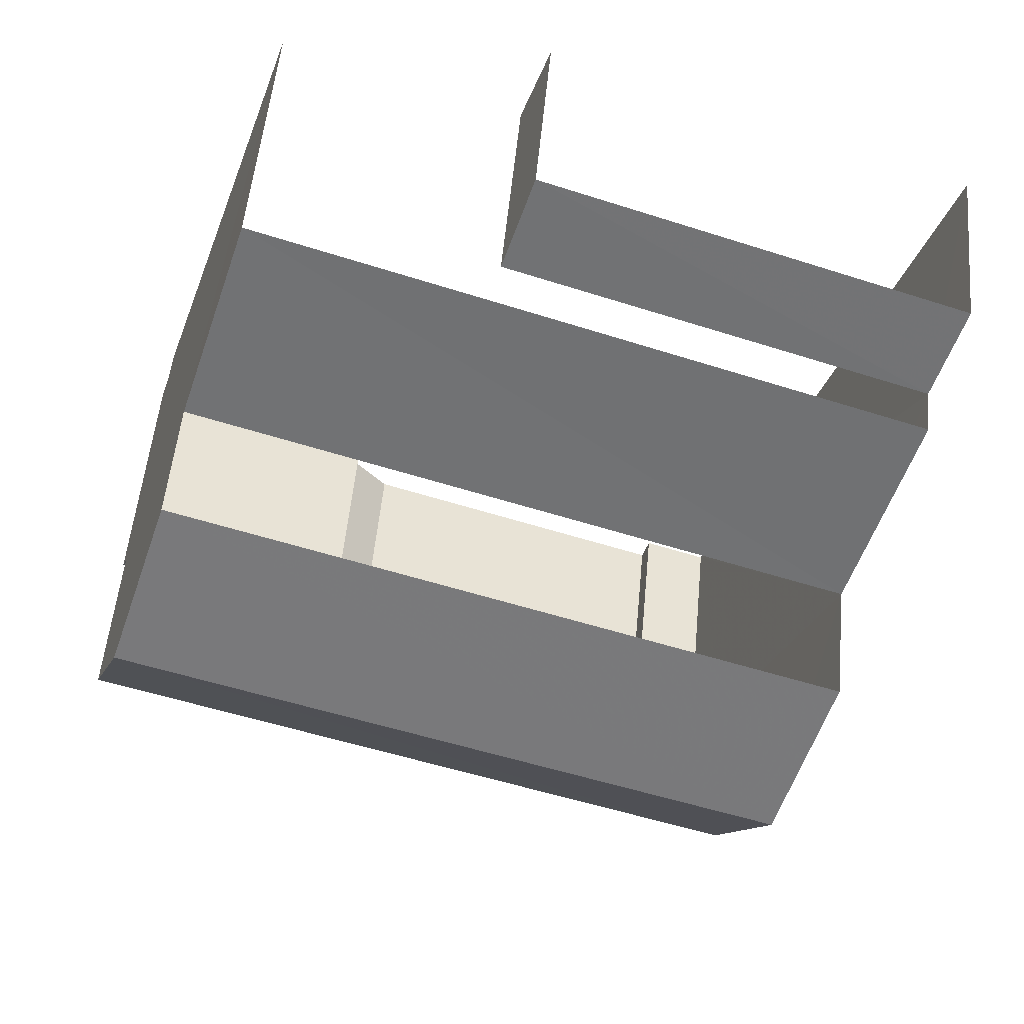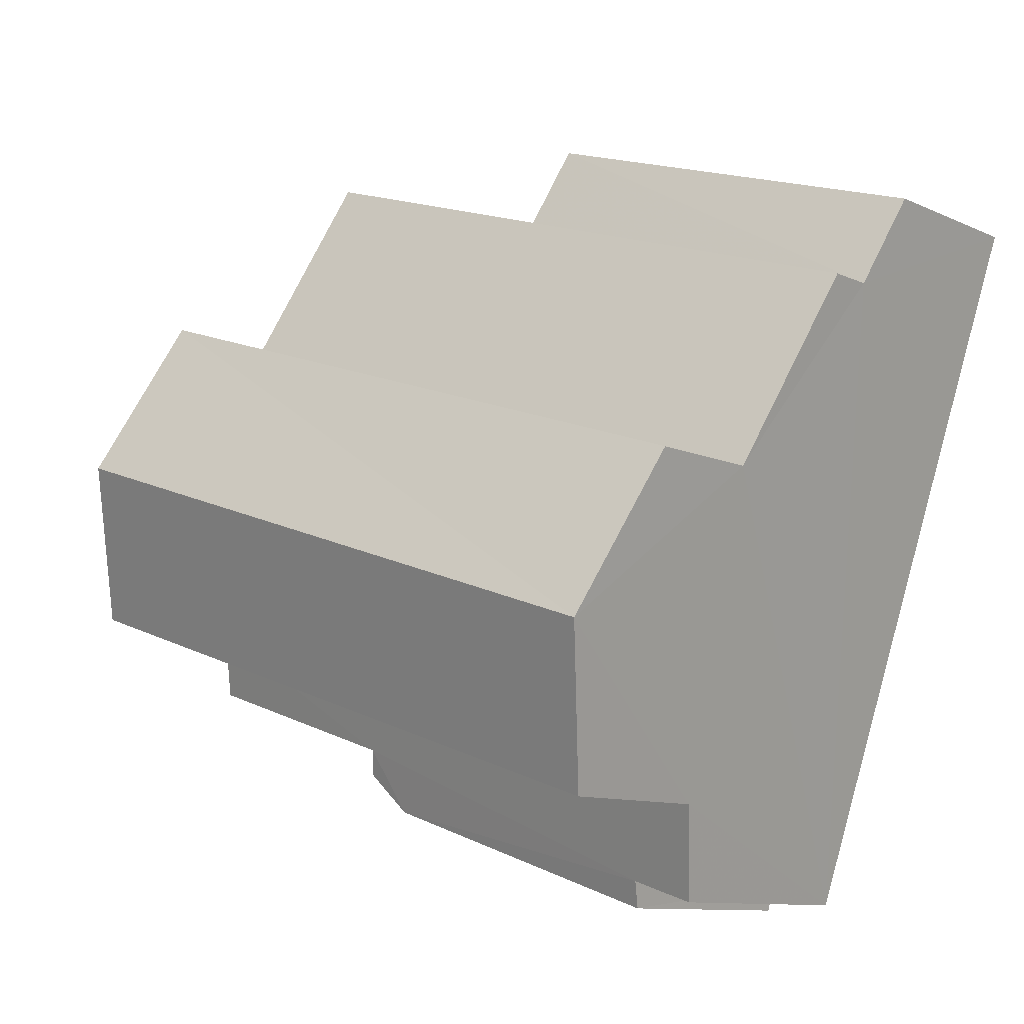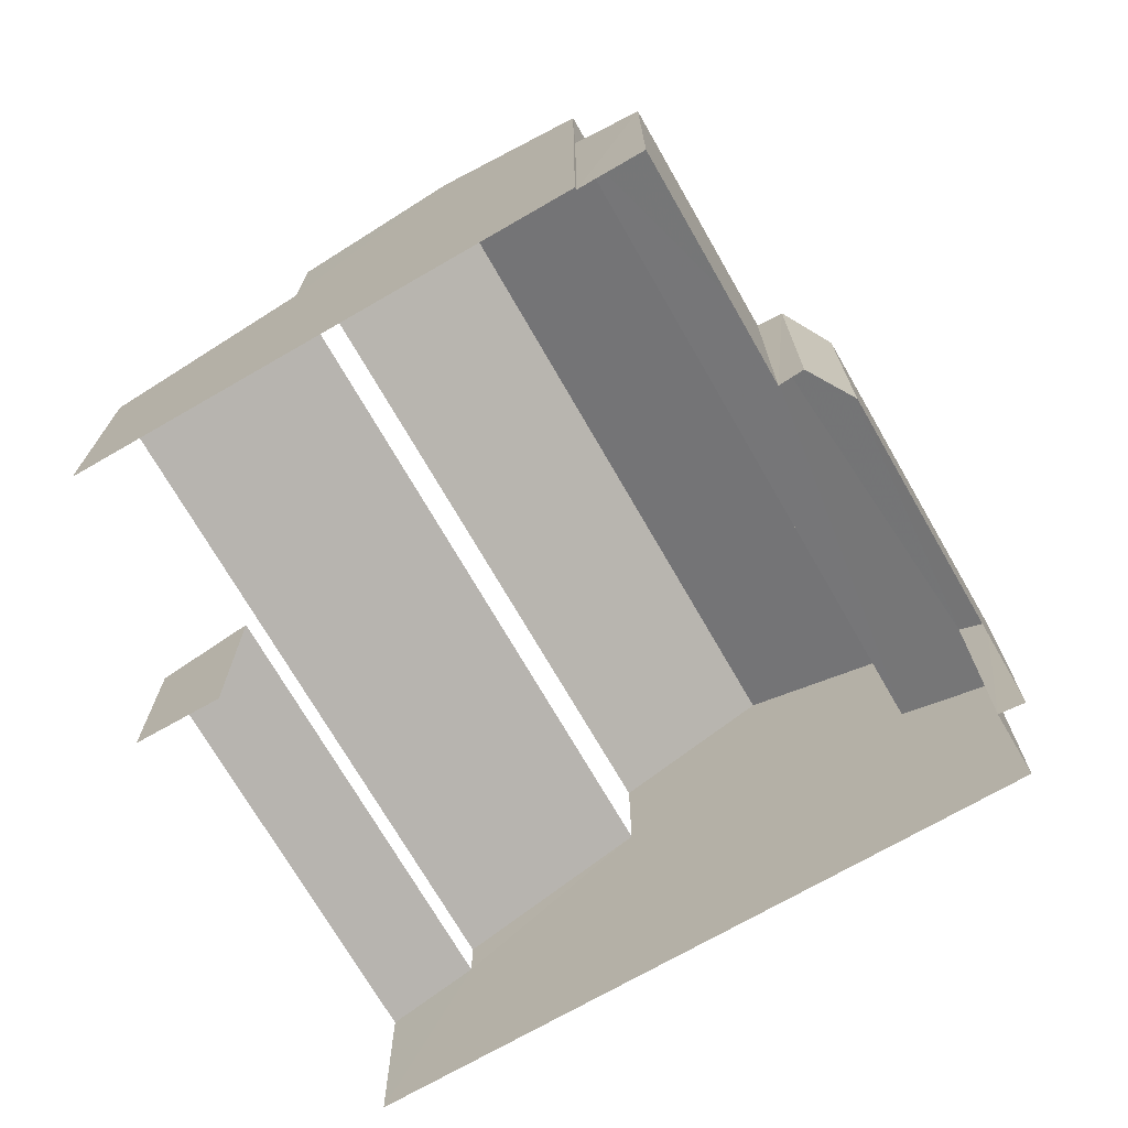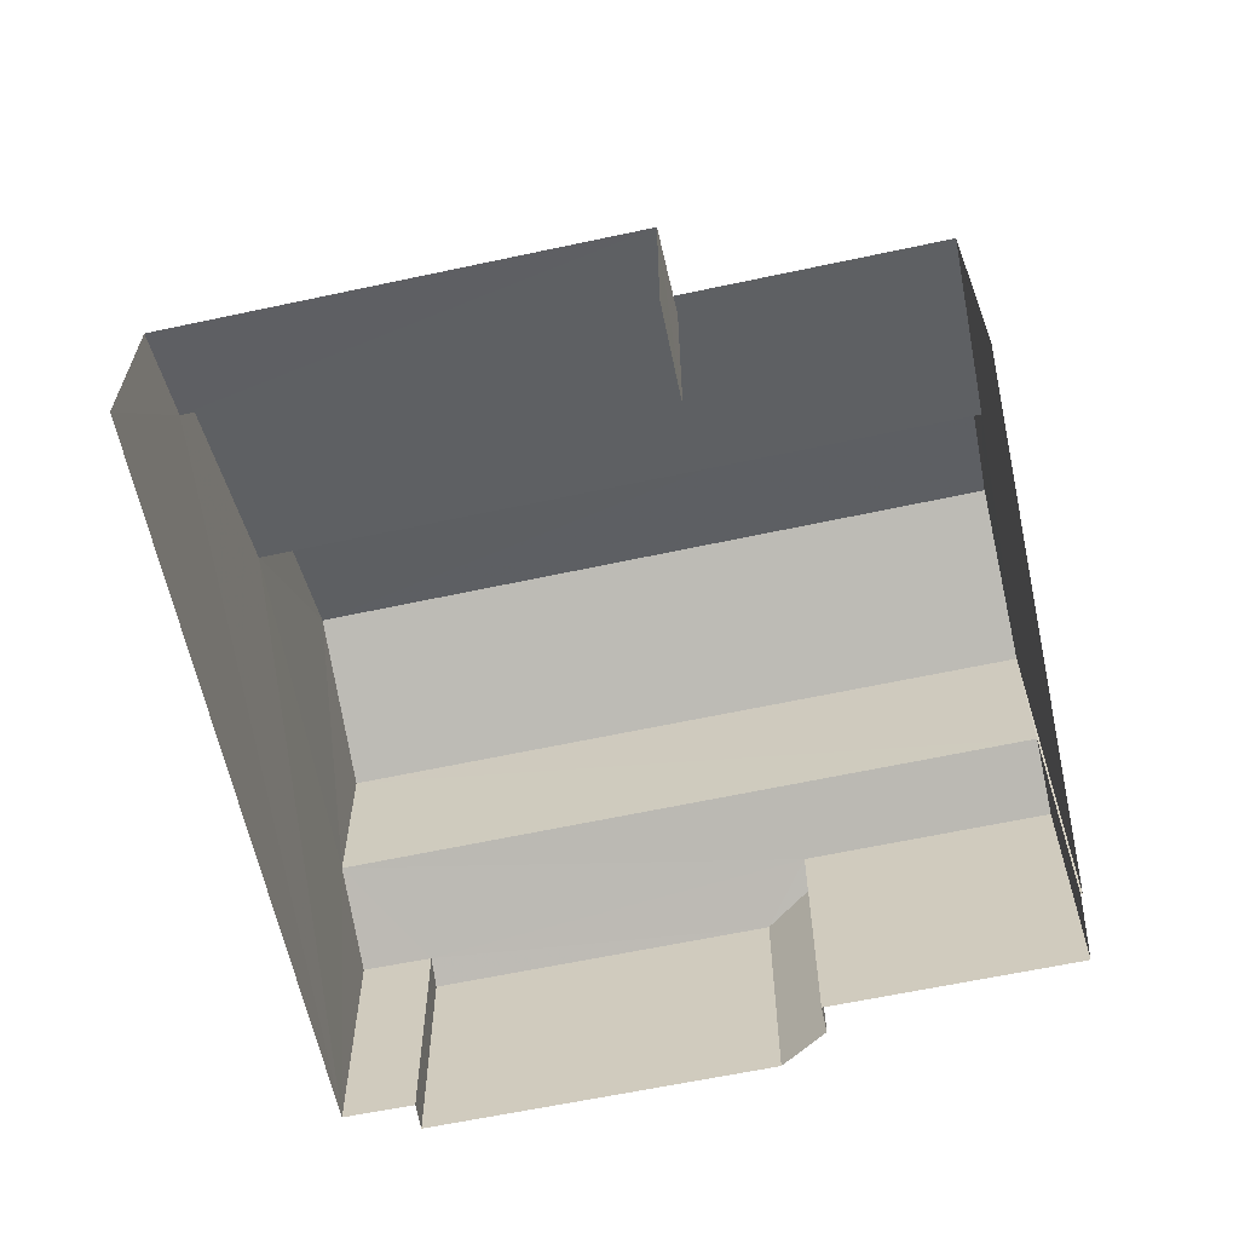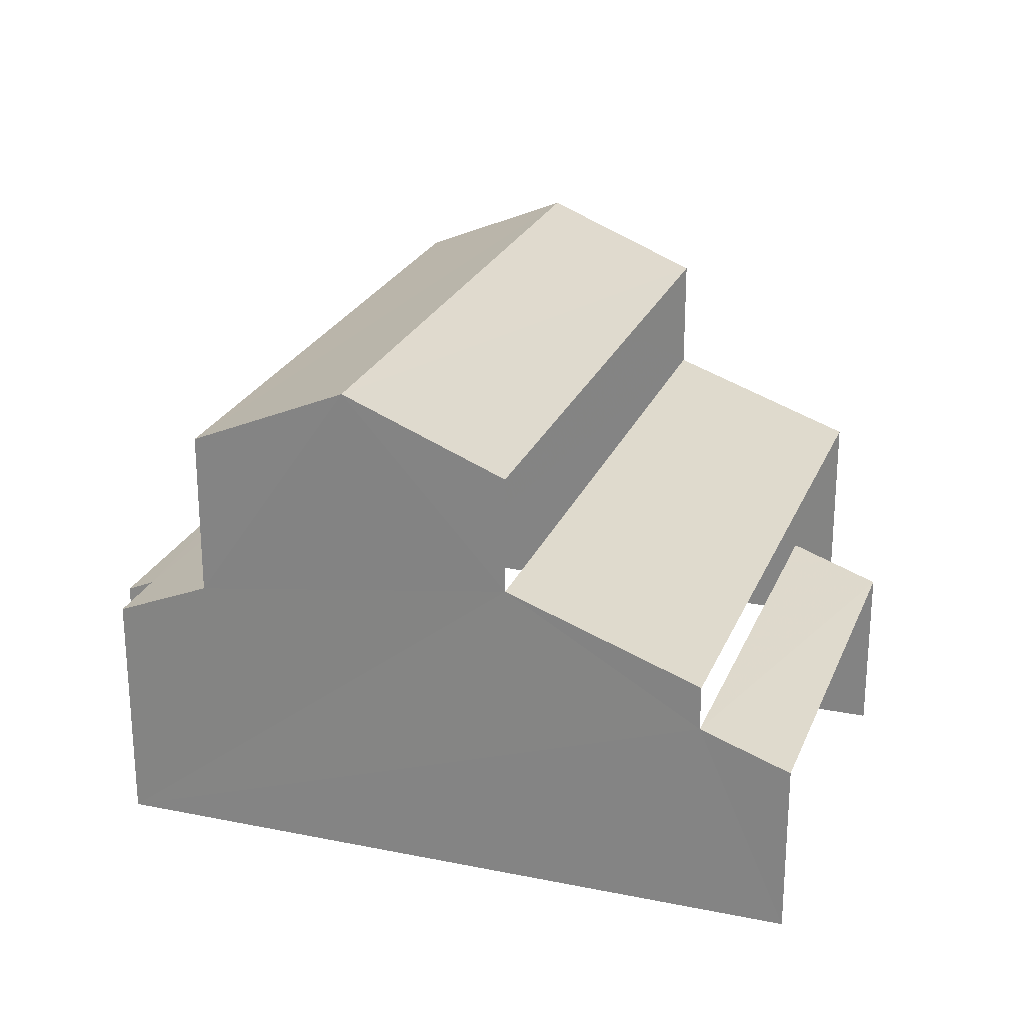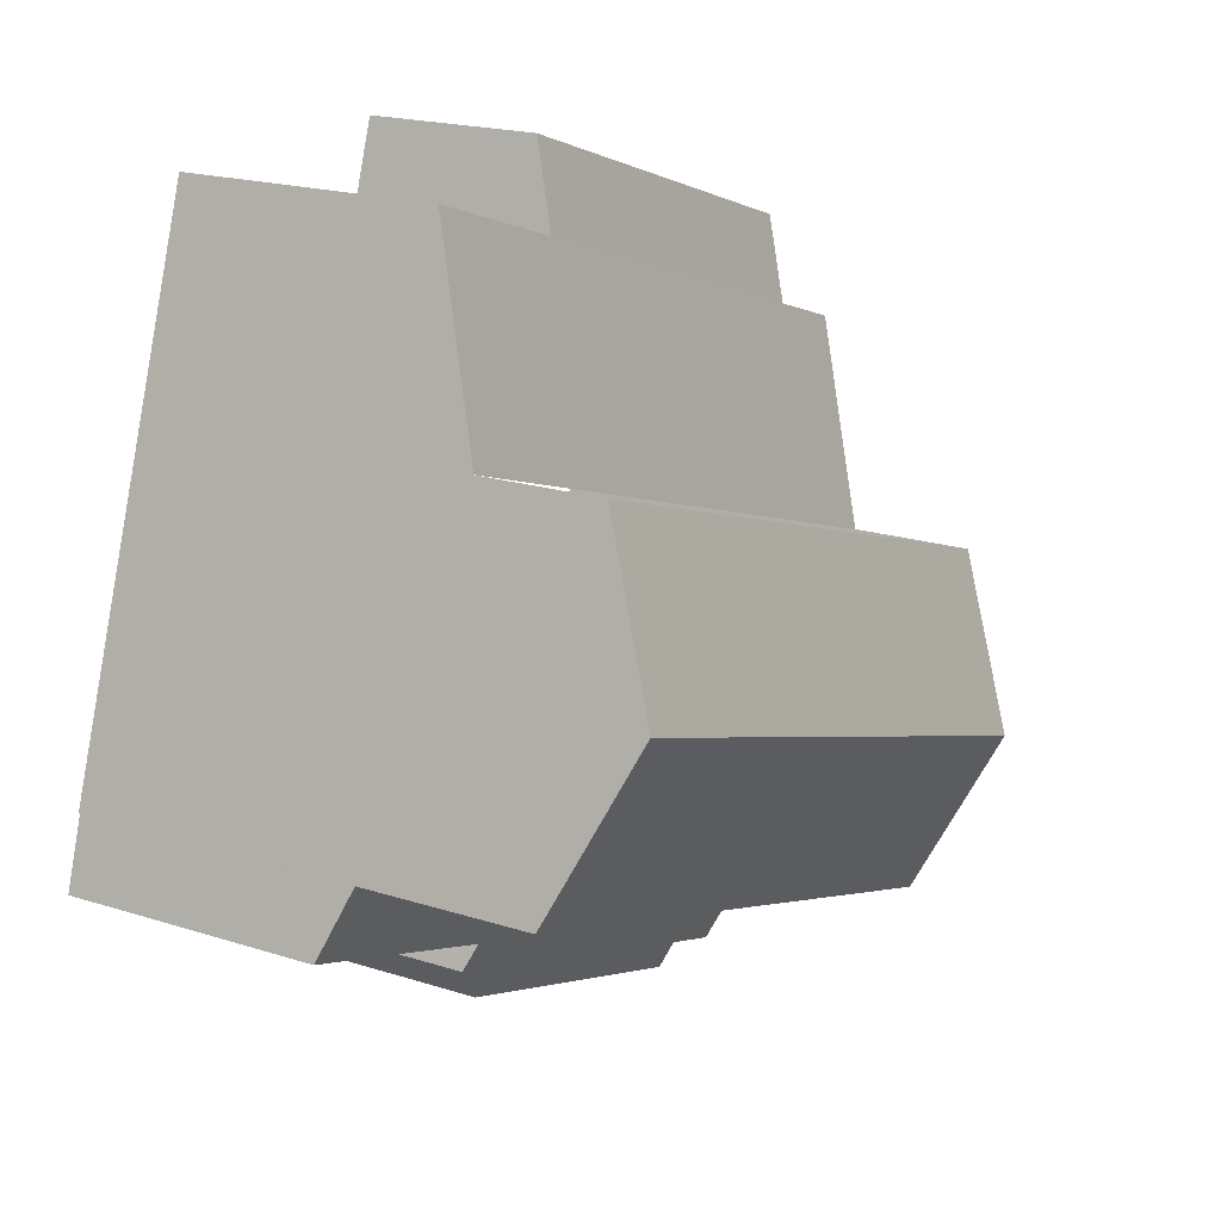
<metadata>
{"format":"obj","ext":"obj","renderer":"f3d","projection":"perspective","resolution":1024,"background":"white","views":[{"elev":53.3,"azim":5.4,"up":"+Y"},{"elev":-10.3,"azim":40.9,"up":"+Y"},{"elev":-72.0,"azim":-78.5,"up":"+Z"},{"elev":-62.9,"azim":173.8,"up":"+Z"},{"elev":24.0,"azim":90.1,"up":"+Z"},{"elev":19.1,"azim":-58.9,"up":"+Y"}]}
</metadata>
<code>
v -2.243e+05 -1.28e+05 14.84
v -2.243e+05 -1.28e+05 14.84
v -2.243e+05 -1.28e+05 14.84
v -2.243e+05 -1.28e+05 14.84
v -2.243e+05 -1.28e+05 14.84
v -2.243e+05 -1.28e+05 14.84
v -2.243e+05 -1.28e+05 14.84
v -2.243e+05 -1.28e+05 14.84
v -2.243e+05 -1.28e+05 14.84
v -2.243e+05 -1.28e+05 14.84
v -2.243e+05 -1.28e+05 14.84
v -2.243e+05 -1.28e+05 14.84
v -2.243e+05 -1.28e+05 14.84
v -2.243e+05 -1.28e+05 18.42
v -2.243e+05 -1.28e+05 19.02
v -2.243e+05 -1.28e+05 18.42
v -2.243e+05 -1.28e+05 18.25
v -2.243e+05 -1.28e+05 18.25
v -2.243e+05 -1.28e+05 18.59
v -2.243e+05 -1.28e+05 19.02
v -2.243e+05 -1.28e+05 18.42
v -2.243e+05 -1.28e+05 18.59
v -2.243e+05 -1.28e+05 22.53
v -2.243e+05 -1.28e+05 21.51
v -2.243e+05 -1.28e+05 22.53
v -2.243e+05 -1.28e+05 21.51
v -2.243e+05 -1.28e+05 19.72
v -2.243e+05 -1.28e+05 18.64
v -2.243e+05 -1.28e+05 18.64
v -2.243e+05 -1.28e+05 19.72
v -2.243e+05 -1.28e+05 17.96
v -2.243e+05 -1.28e+05 17.47
v -2.243e+05 -1.28e+05 17.47
v -2.243e+05 -1.28e+05 17.96
v -2.243e+05 -1.28e+05 21.51
v -2.243e+05 -1.28e+05 21.51
f 1 2 3
f 4 5 2
f 1 6 7
f 7 8 9
f 10 11 4
f 10 12 13
f 12 7 9
f 1 4 2
f 12 1 7
f 10 4 12
f 12 4 1
f 27 24 26
f 27 30 24
f 12 9 34
f 9 29 34
f 34 28 31
f 34 29 28
f 32 10 13
f 33 32 13
f 14 15 16
f 17 16 18
f 19 15 20
f 21 18 19
f 19 20 22
f 16 15 19
f 18 16 19
f 23 24 25
f 23 26 24
f 27 28 29
f 30 27 29
f 31 32 33
f 34 31 33
f 25 35 23
f 25 36 35
f 16 4 11
f 14 16 11
f 8 20 36
f 36 20 35
f 8 7 20
f 35 20 15
f 10 32 31
f 11 10 31
f 14 11 15
f 23 27 26
f 31 28 27
f 35 15 23
f 11 31 27
f 11 27 15
f 15 27 23
f 21 1 3
f 21 19 1
f 22 6 1
f 19 22 1
f 7 6 22
f 20 7 22
f 18 3 2
f 18 21 3
f 18 2 5
f 17 18 5
f 17 5 4
f 16 17 4
f 29 9 30
f 25 24 30
f 36 25 30
f 30 9 8
f 36 30 8
f 12 33 13
f 12 34 33

</code>
